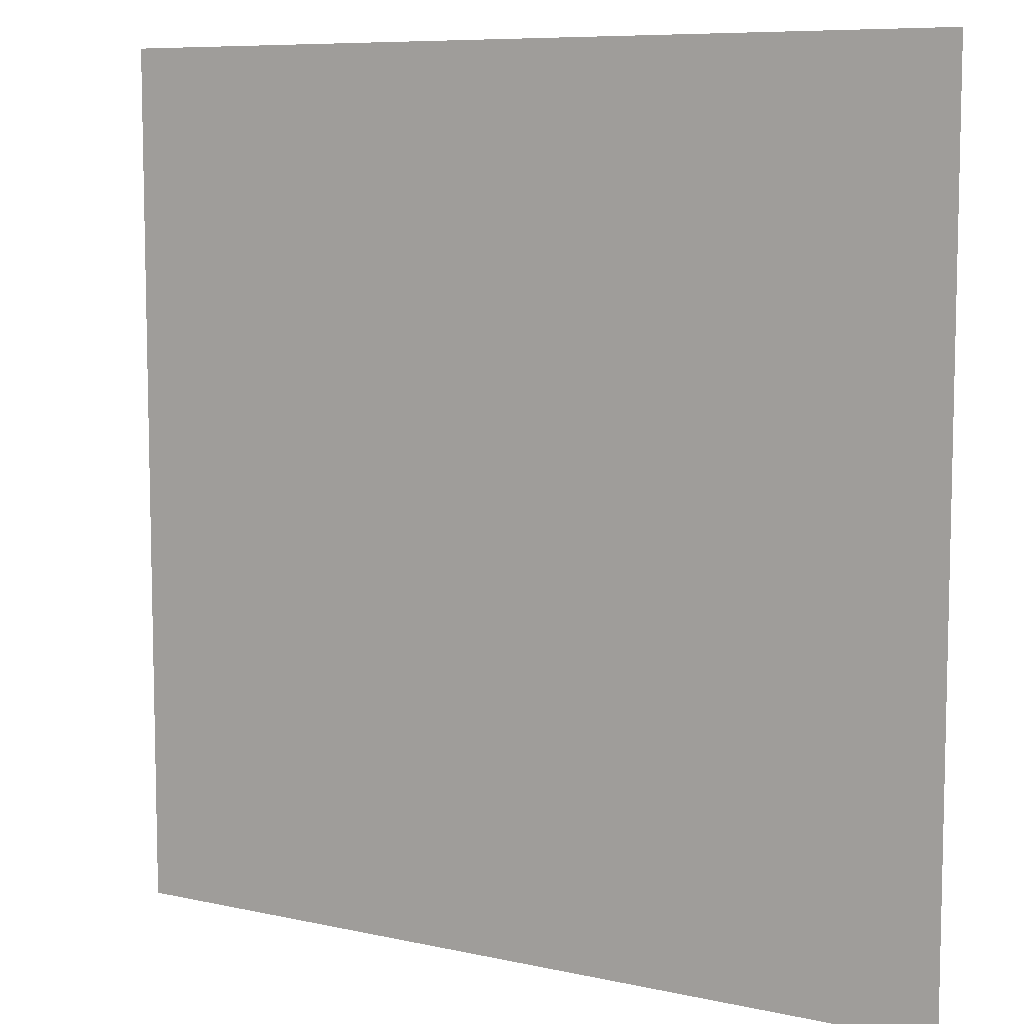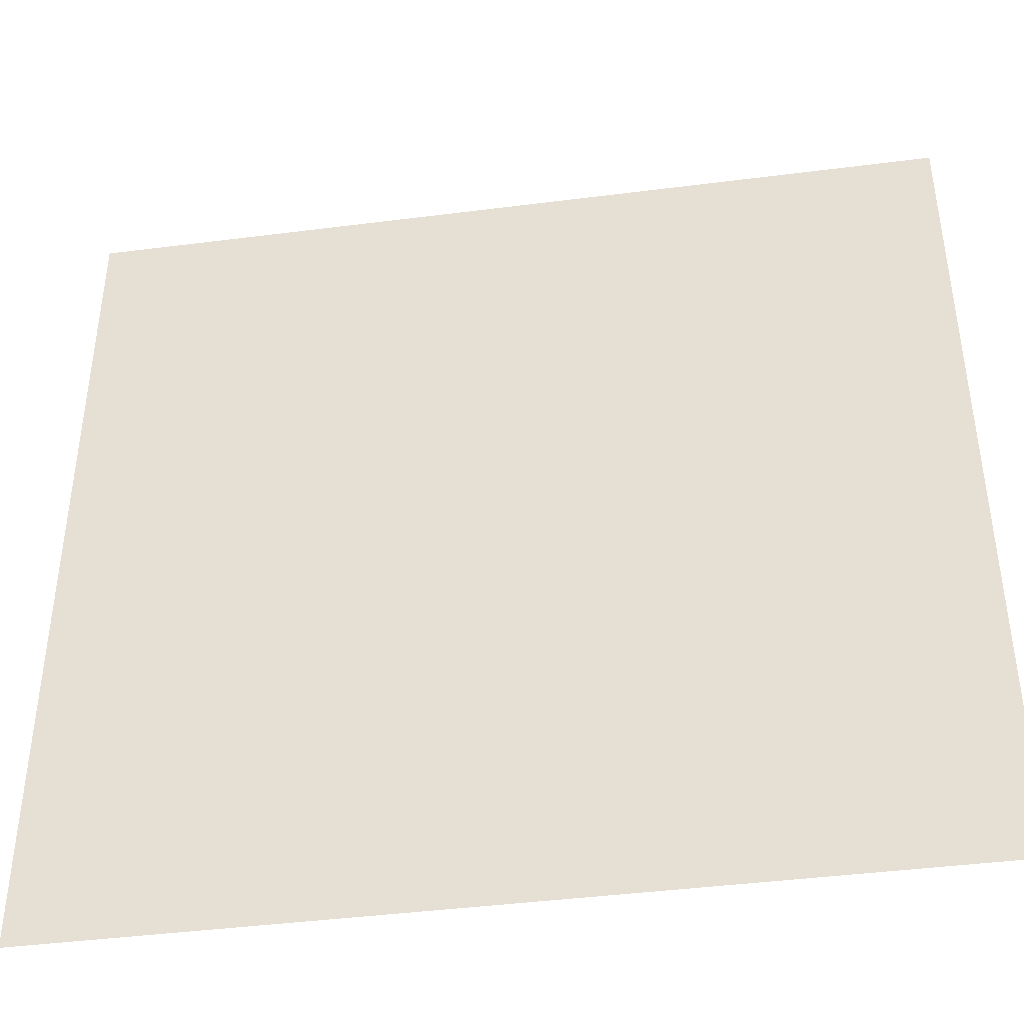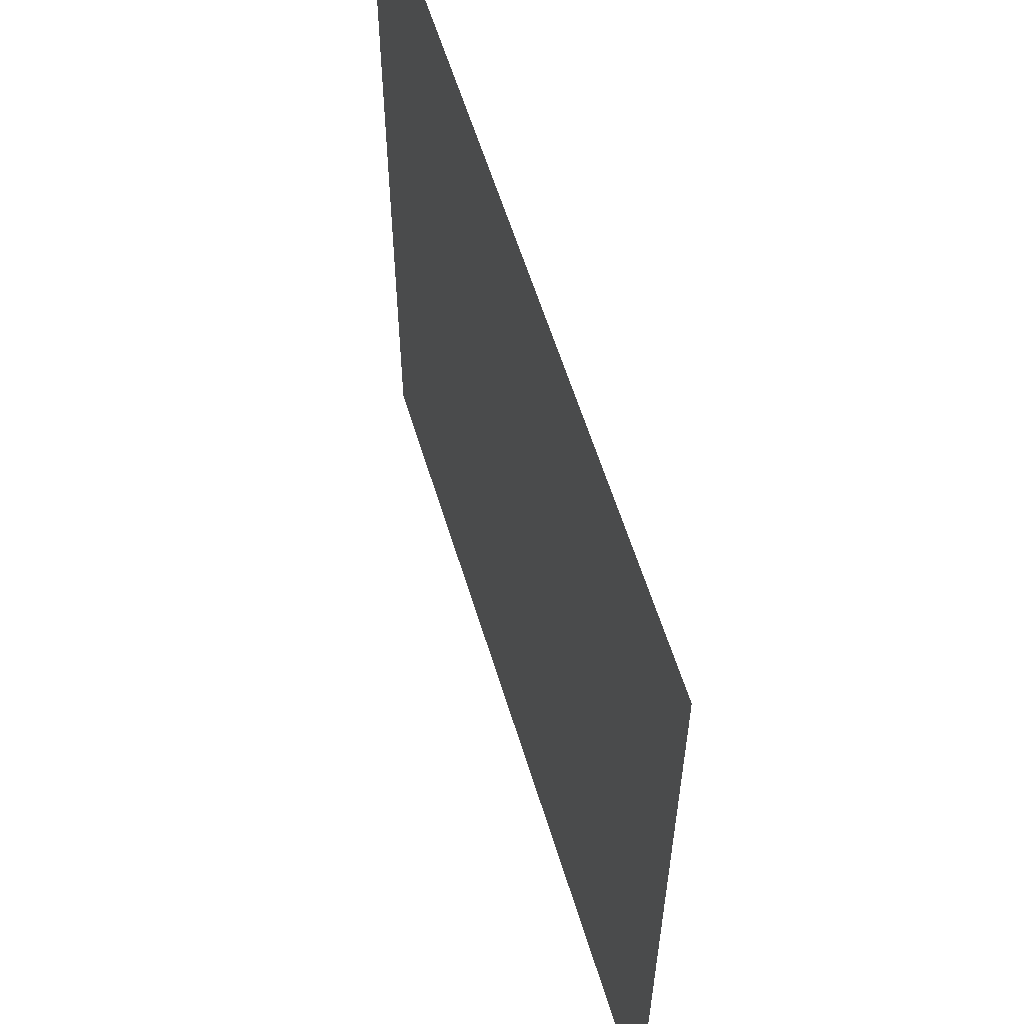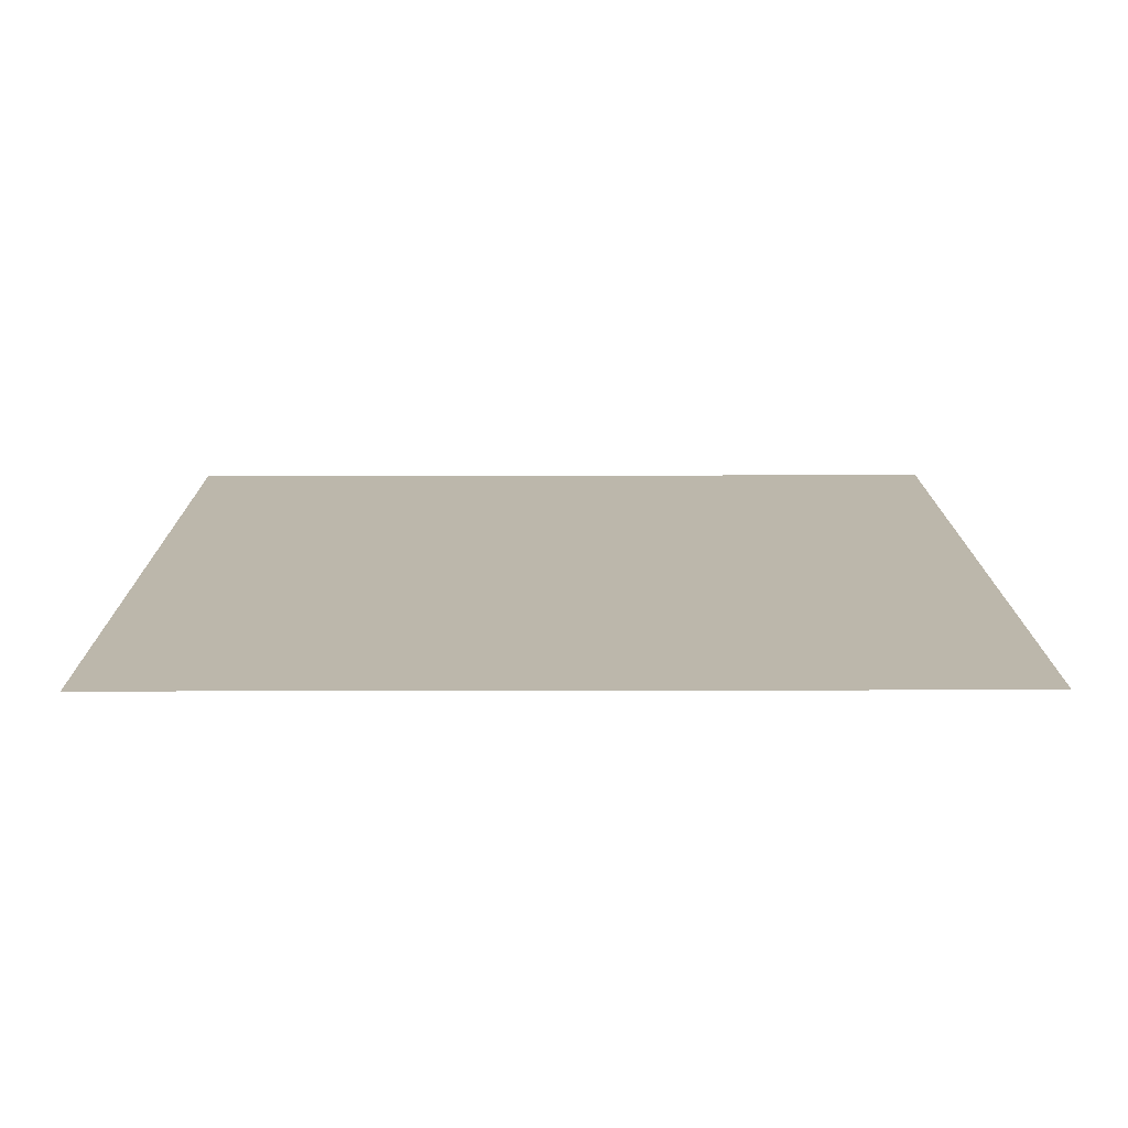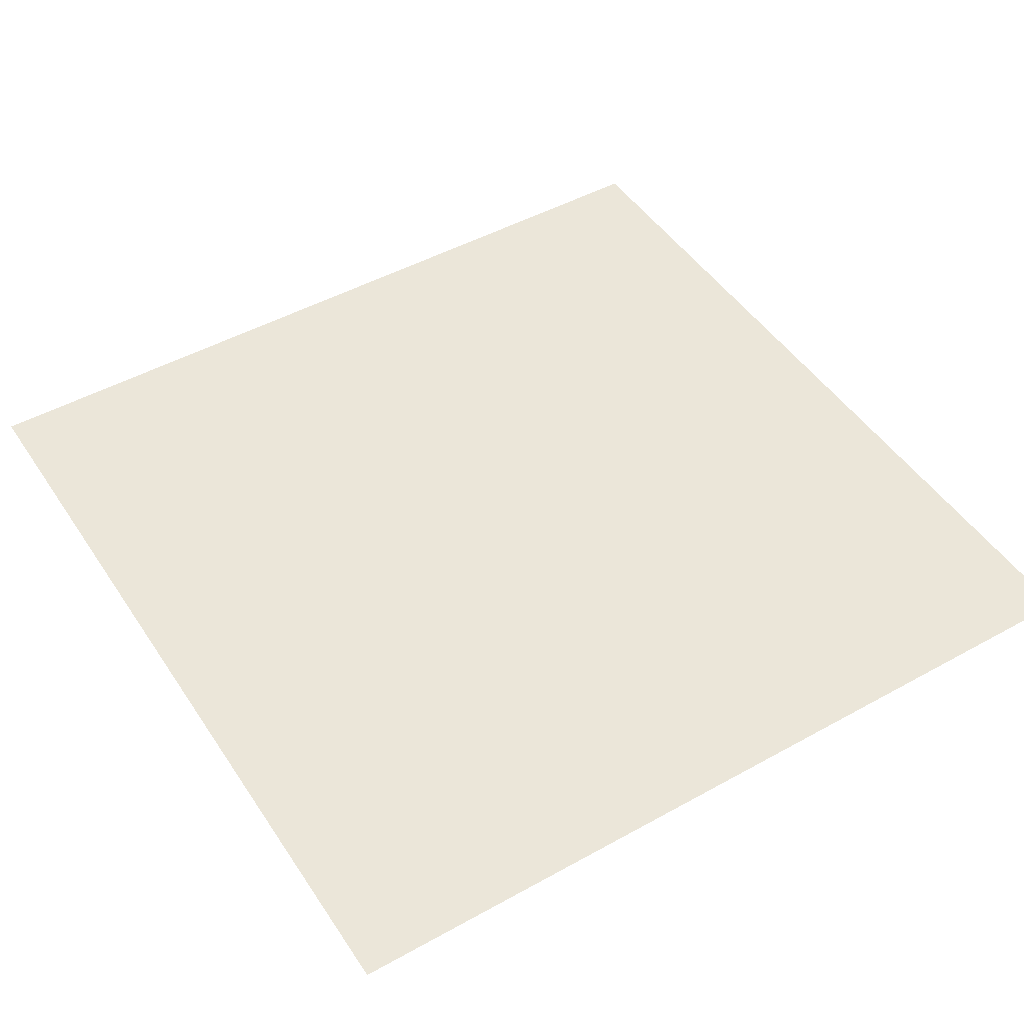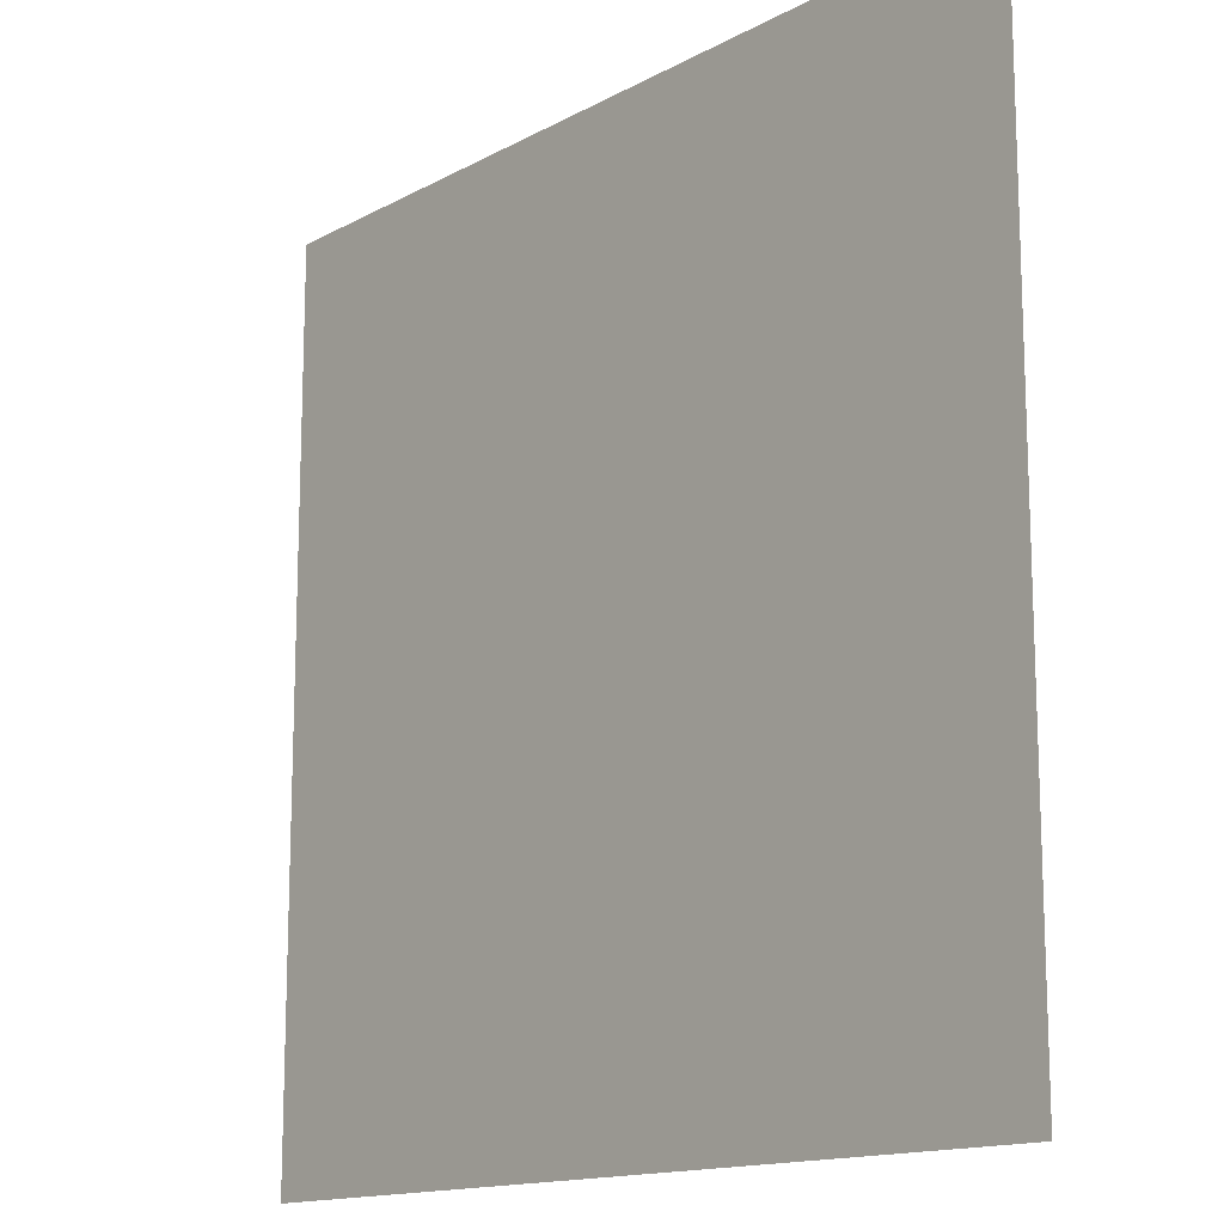
<metadata>
{"format":"obj","ext":"obj","renderer":"f3d","projection":"perspective","resolution":1024,"background":"white","views":[{"elev":8.1,"azim":-148.4,"up":"+Y"},{"elev":-42.5,"azim":-171.3,"up":"+Y"},{"elev":59.2,"azim":73.1,"up":"+Y"},{"elev":14.5,"azim":-0.3,"up":"+Z"},{"elev":47.6,"azim":-122.0,"up":"+Z"},{"elev":-14.4,"azim":49.6,"up":"+Y"}]}
</metadata>
<code>
g Tri Terrain_BC_scum_02
v -512 -512 3
v 512 -512 3
v 512 512 3
v -512 512 3
v 512 512 3
v 512 -512 3
v -512 -512 3
v -512 512 3
f 1 2 3
f 3 4 1
f 5 6 7
f 7 8 5

</code>
